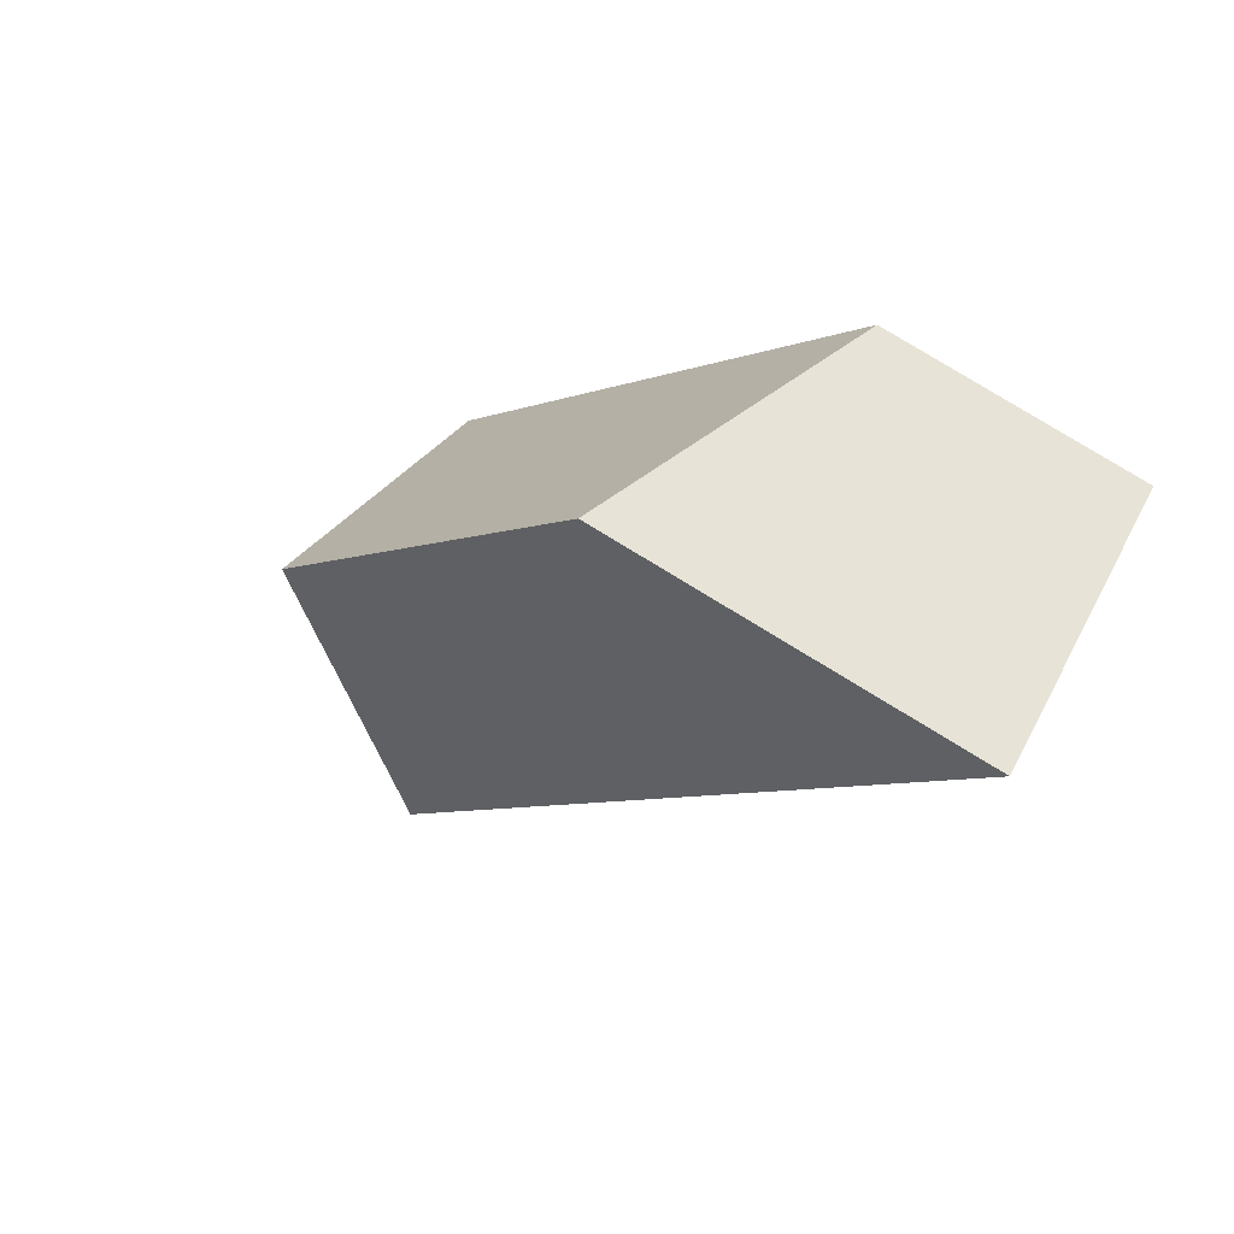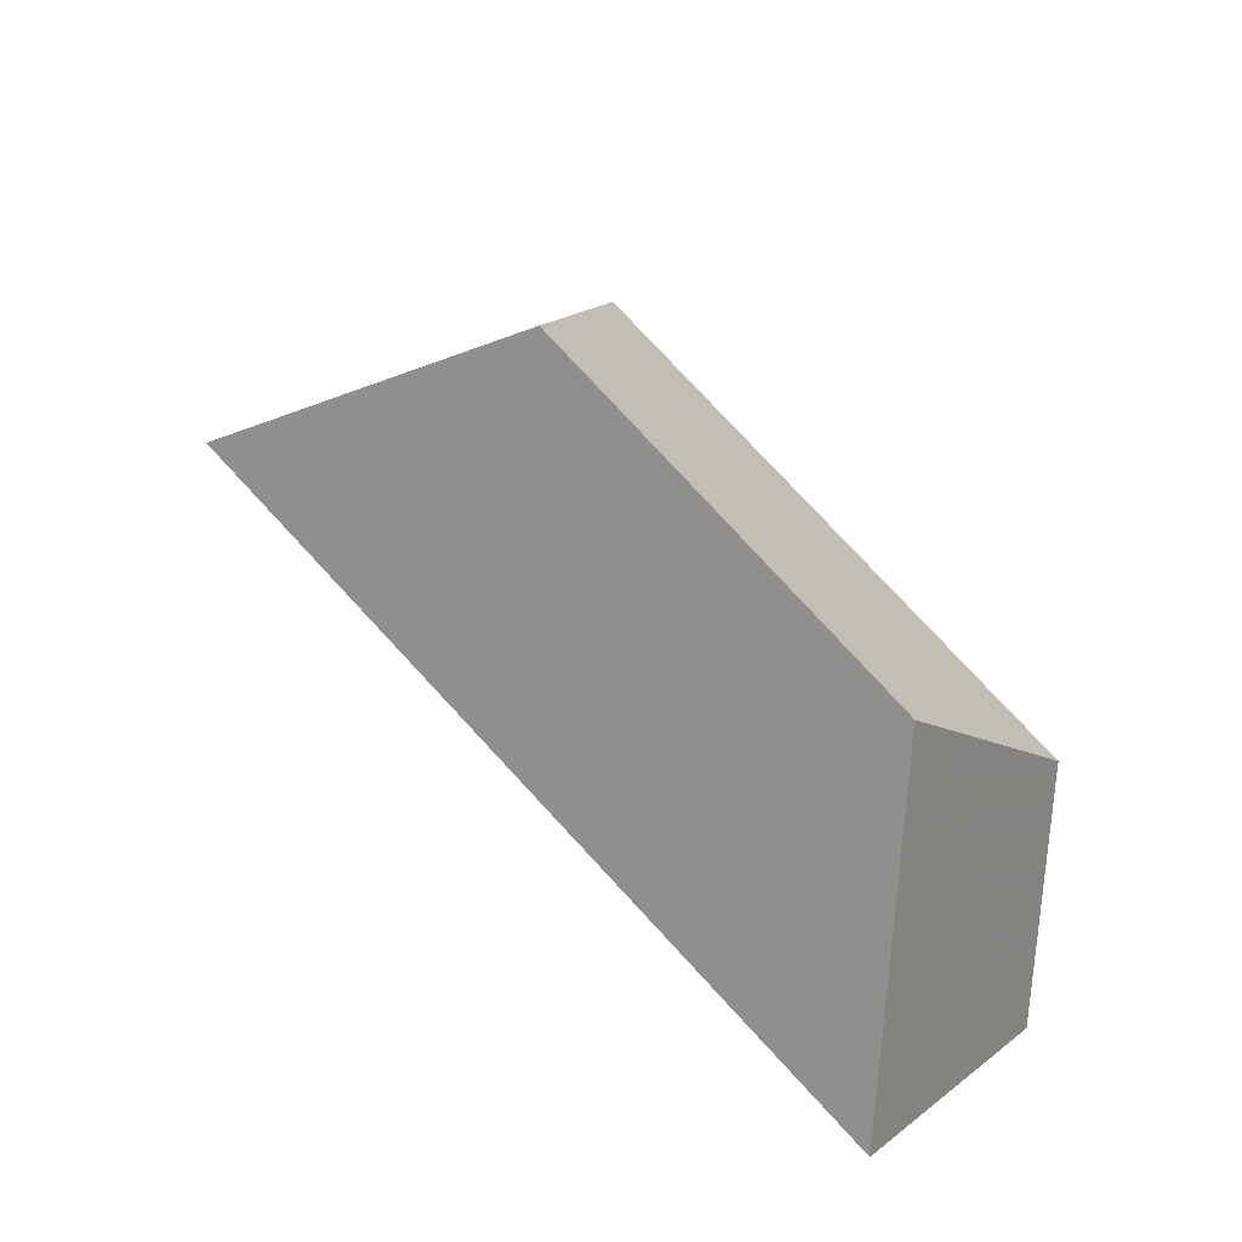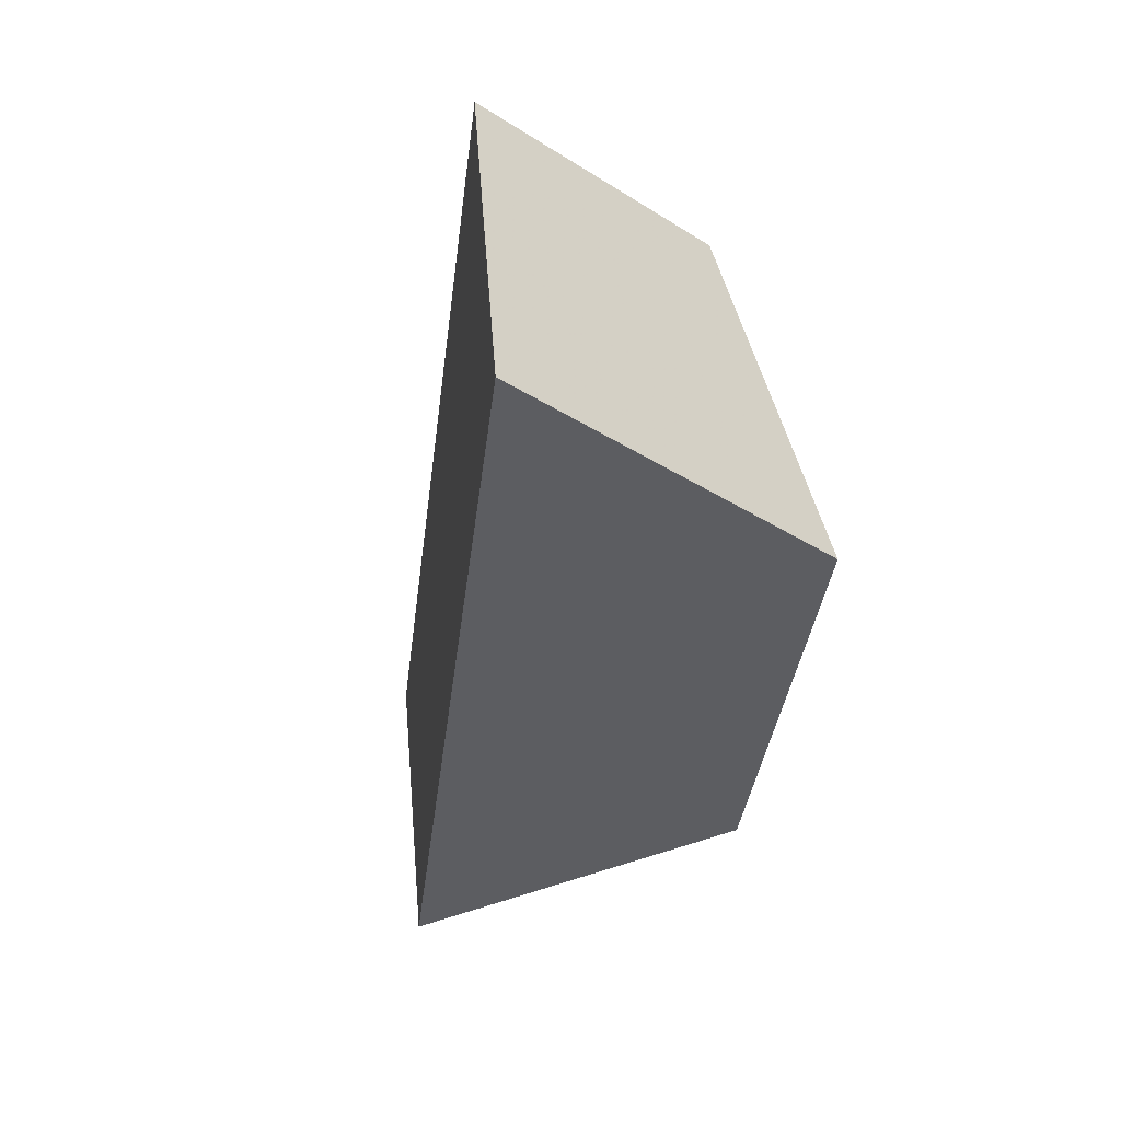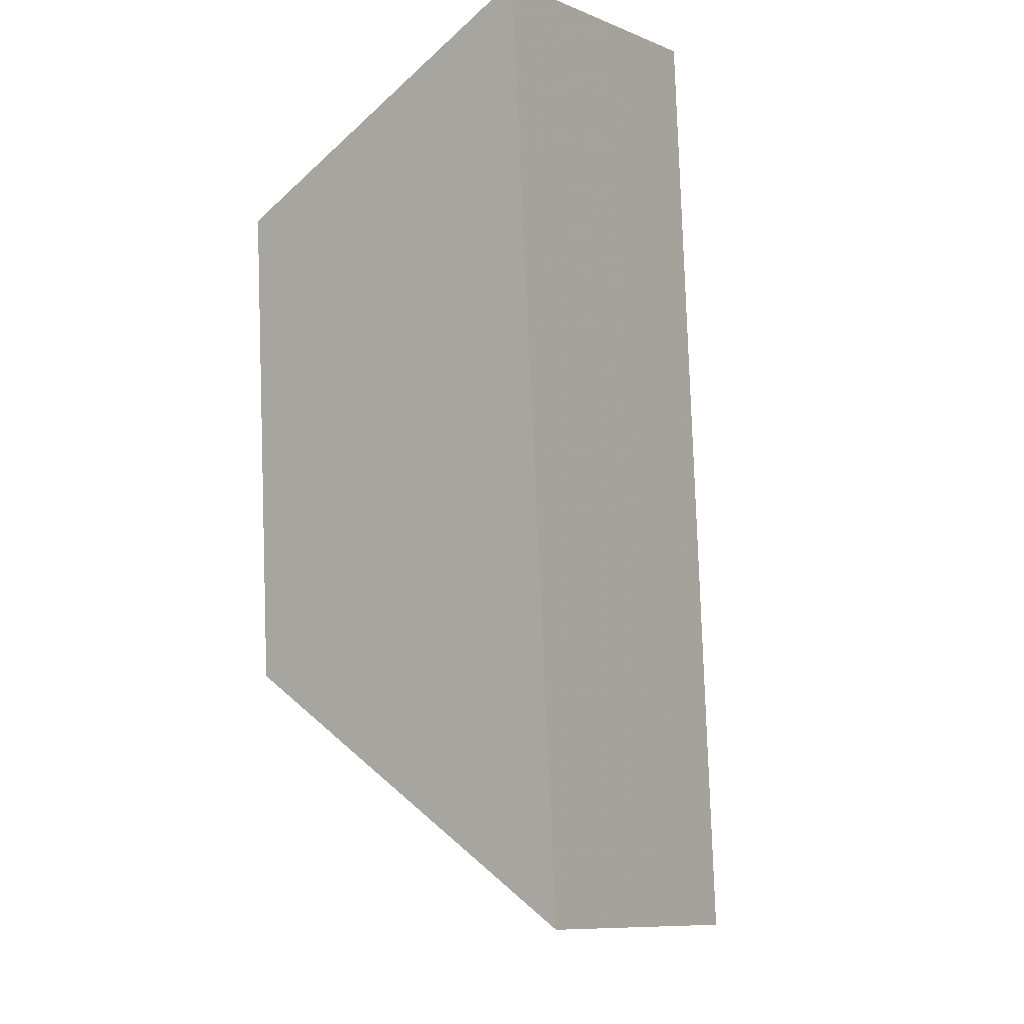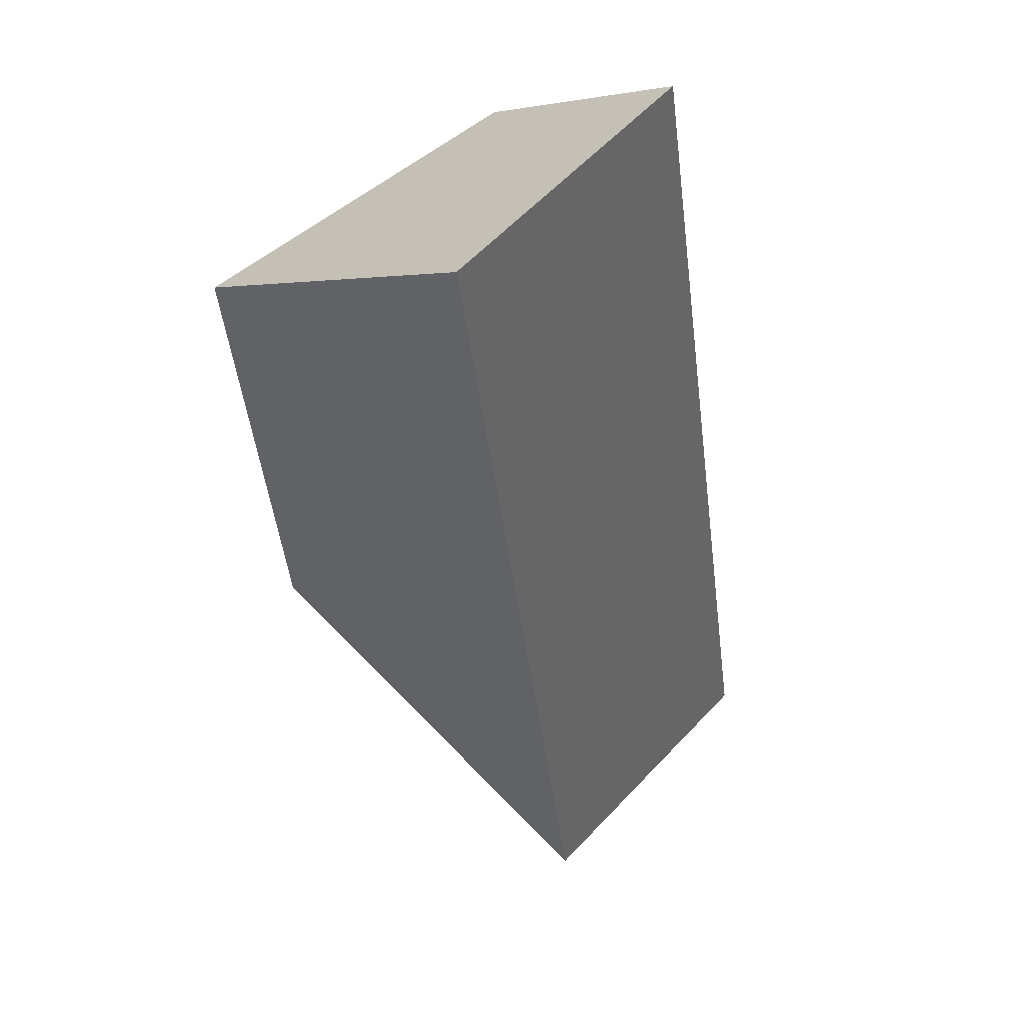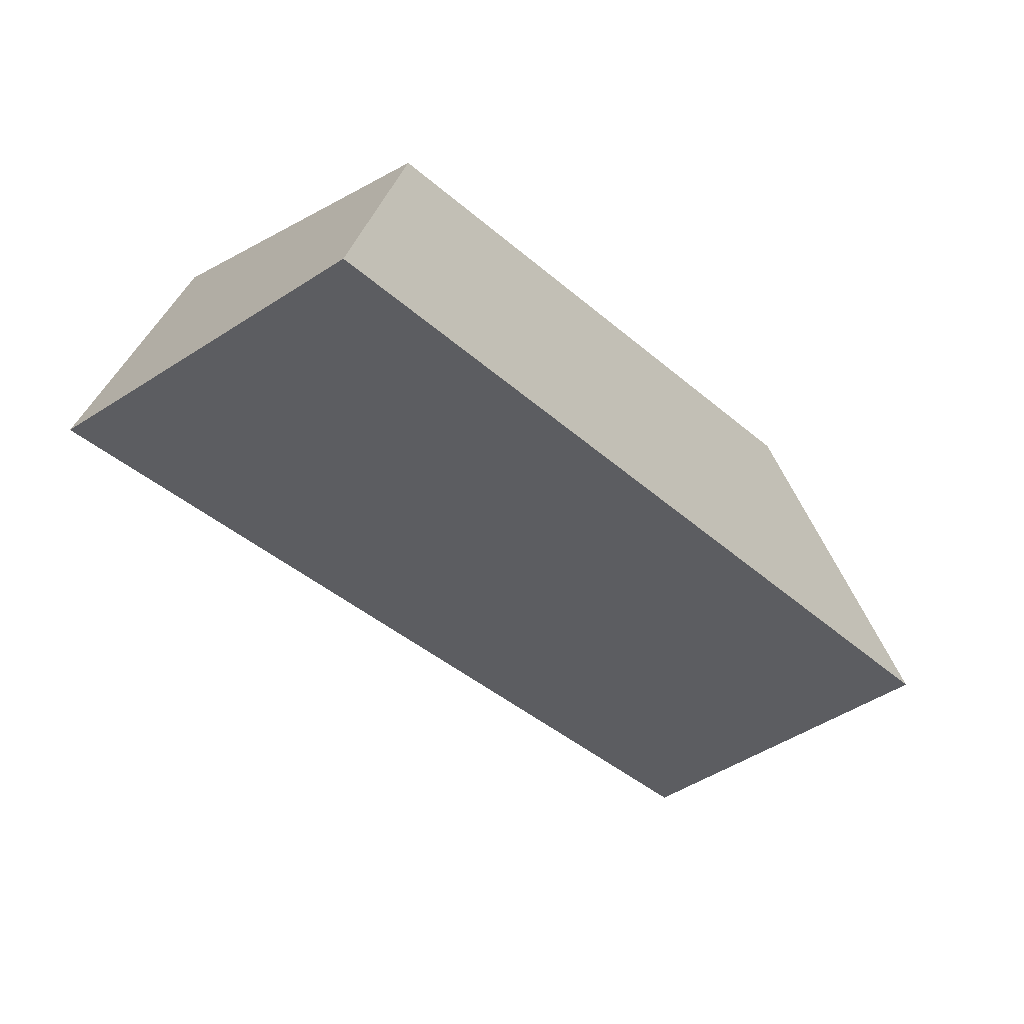
<metadata>
{"format":"obj","ext":"obj","renderer":"f3d","projection":"perspective","resolution":1024,"background":"white","views":[{"elev":-60.3,"azim":-25.5,"up":"+Y"},{"elev":-54.4,"azim":-94.4,"up":"+Y"},{"elev":3.8,"azim":-165.4,"up":"+Y"},{"elev":-48.6,"azim":27.4,"up":"+Z"},{"elev":3.1,"azim":32.8,"up":"+Z"},{"elev":26.4,"azim":80.7,"up":"+Z"}]}
</metadata>
<code>
v 0.5549 0.4503 -0.4955
v 0.5059 0.4166 -0.4351
v 0.5334 0.476 -0.4207
v 0.568 0.4998 -0.4634
v 0.5365 0.3537 -0.3725
v 0.5736 0.3932 -0.3383
v 0.6224 0.3762 -0.3381
v 0.6085 0.3286 -0.3722
f 1 2 3
f 1 3 4
f 3 2 5
f 3 5 6
f 7 6 5
f 7 5 8
f 4 7 8
f 4 8 1
f 6 7 4
f 6 4 3
f 2 1 8
f 2 8 5

</code>
